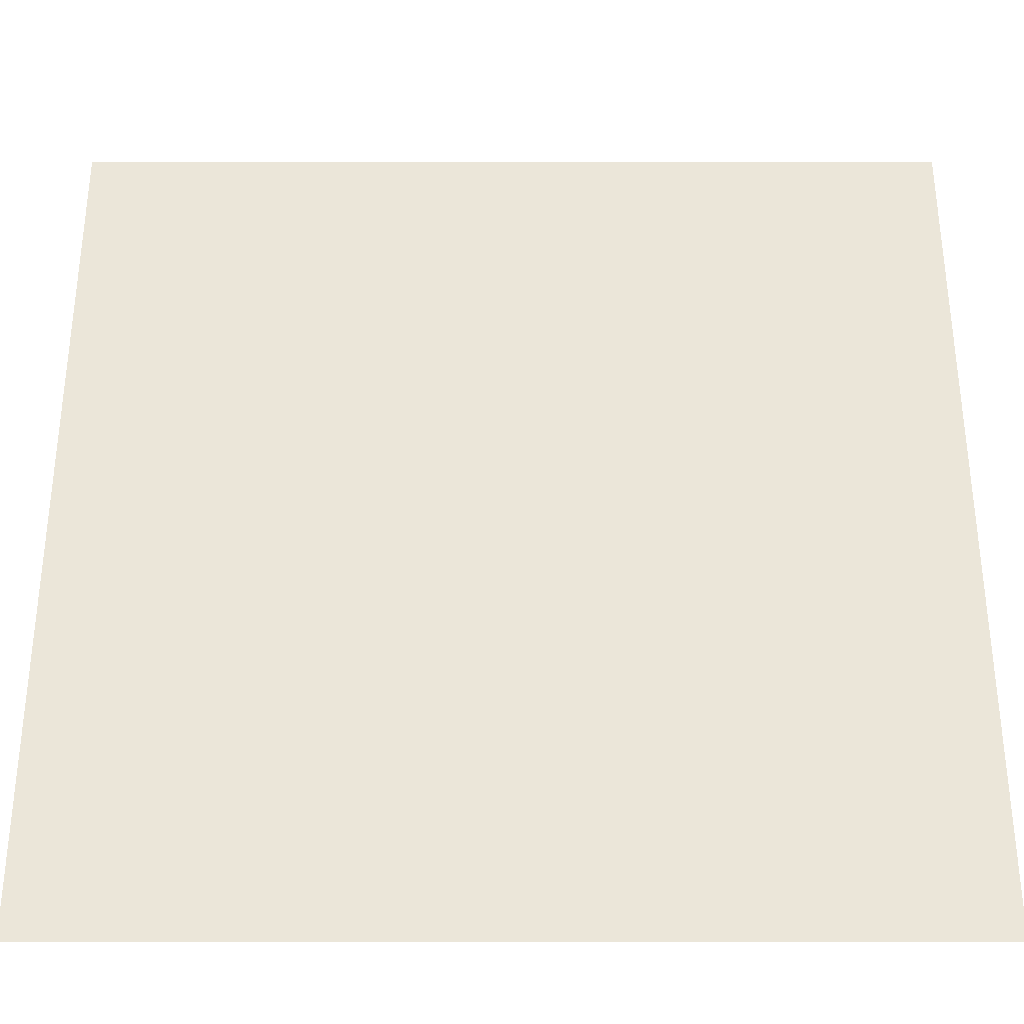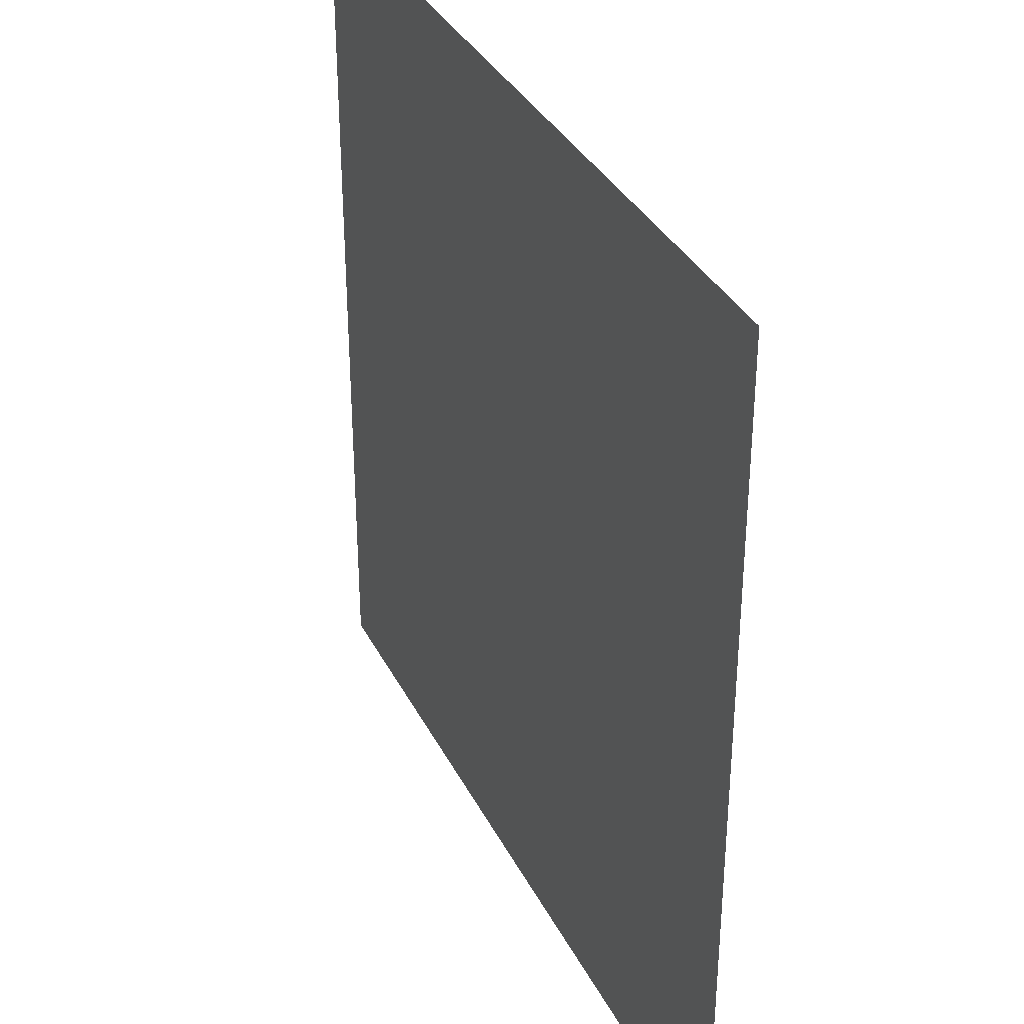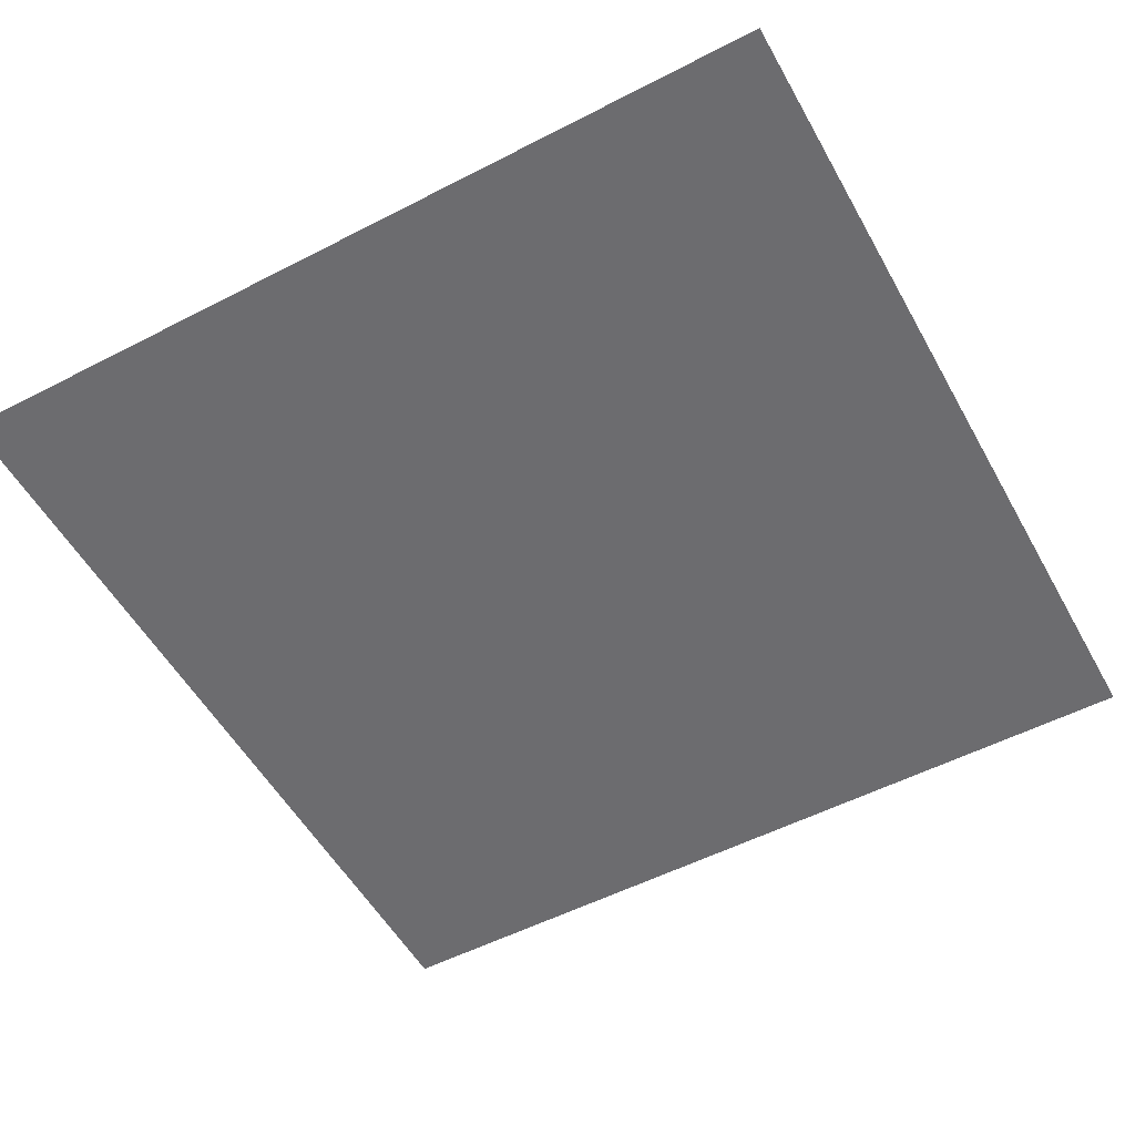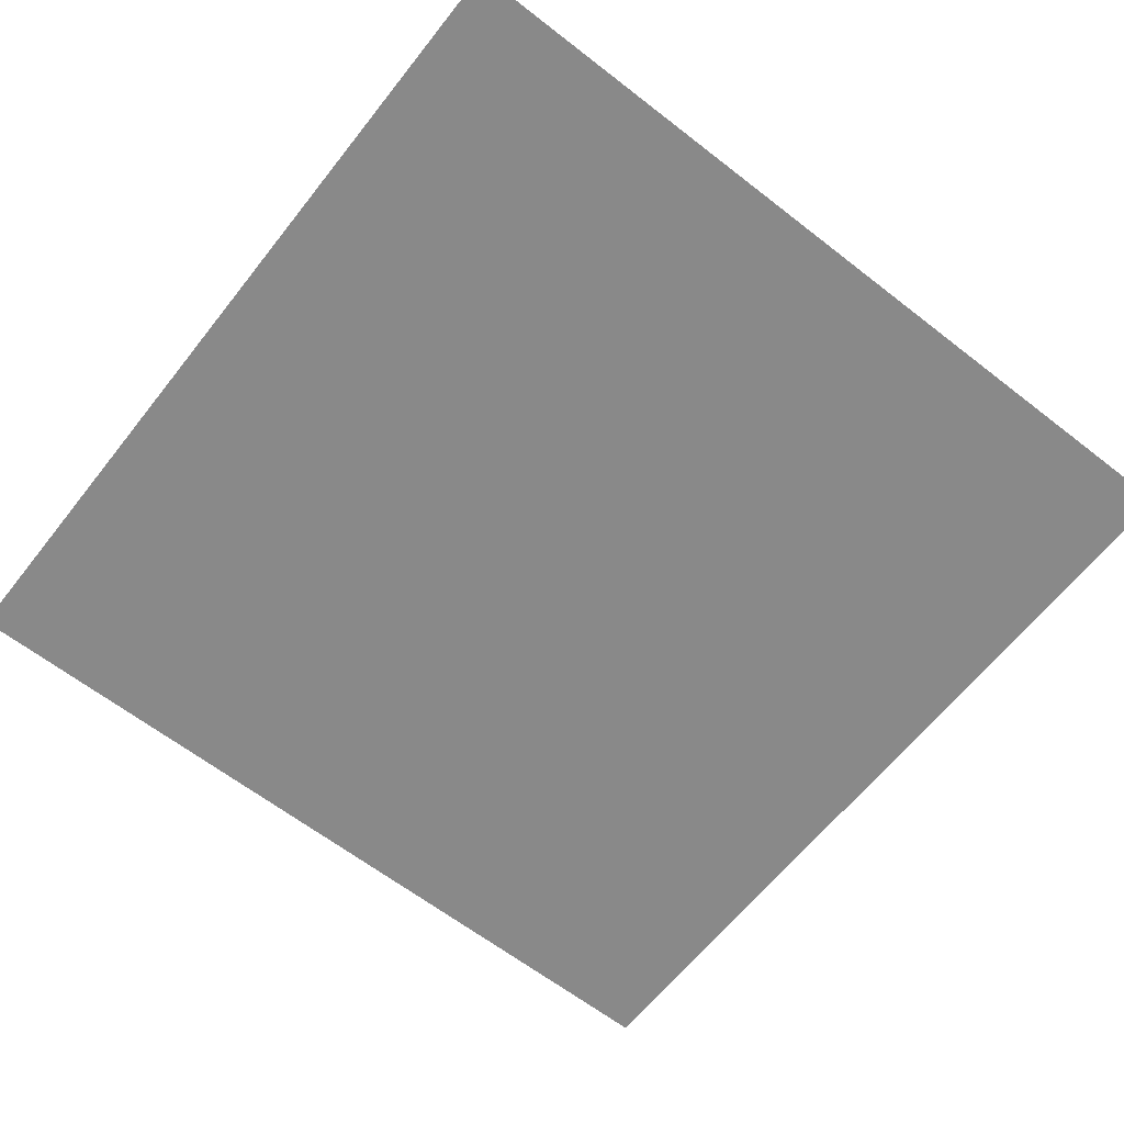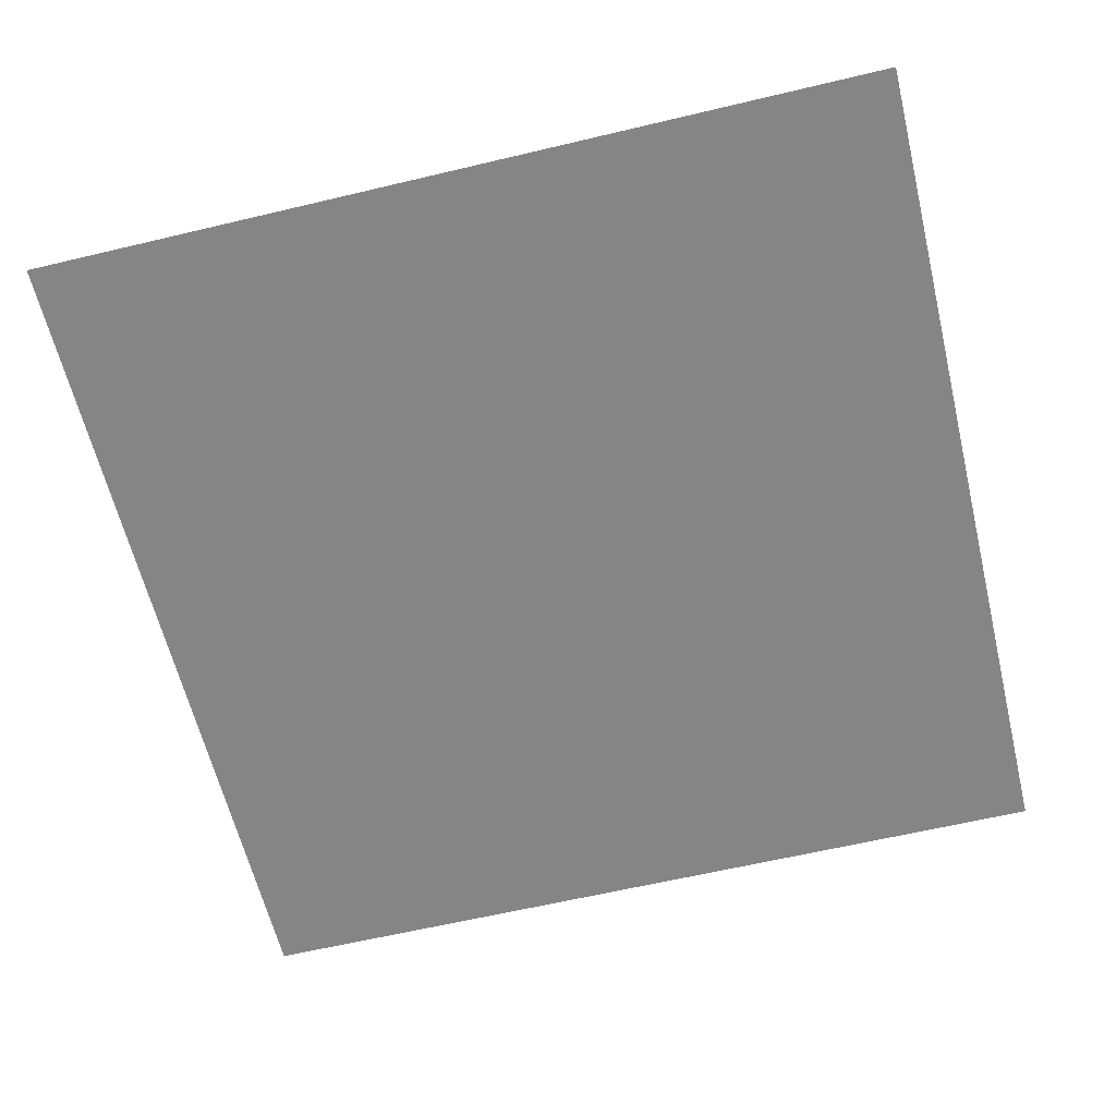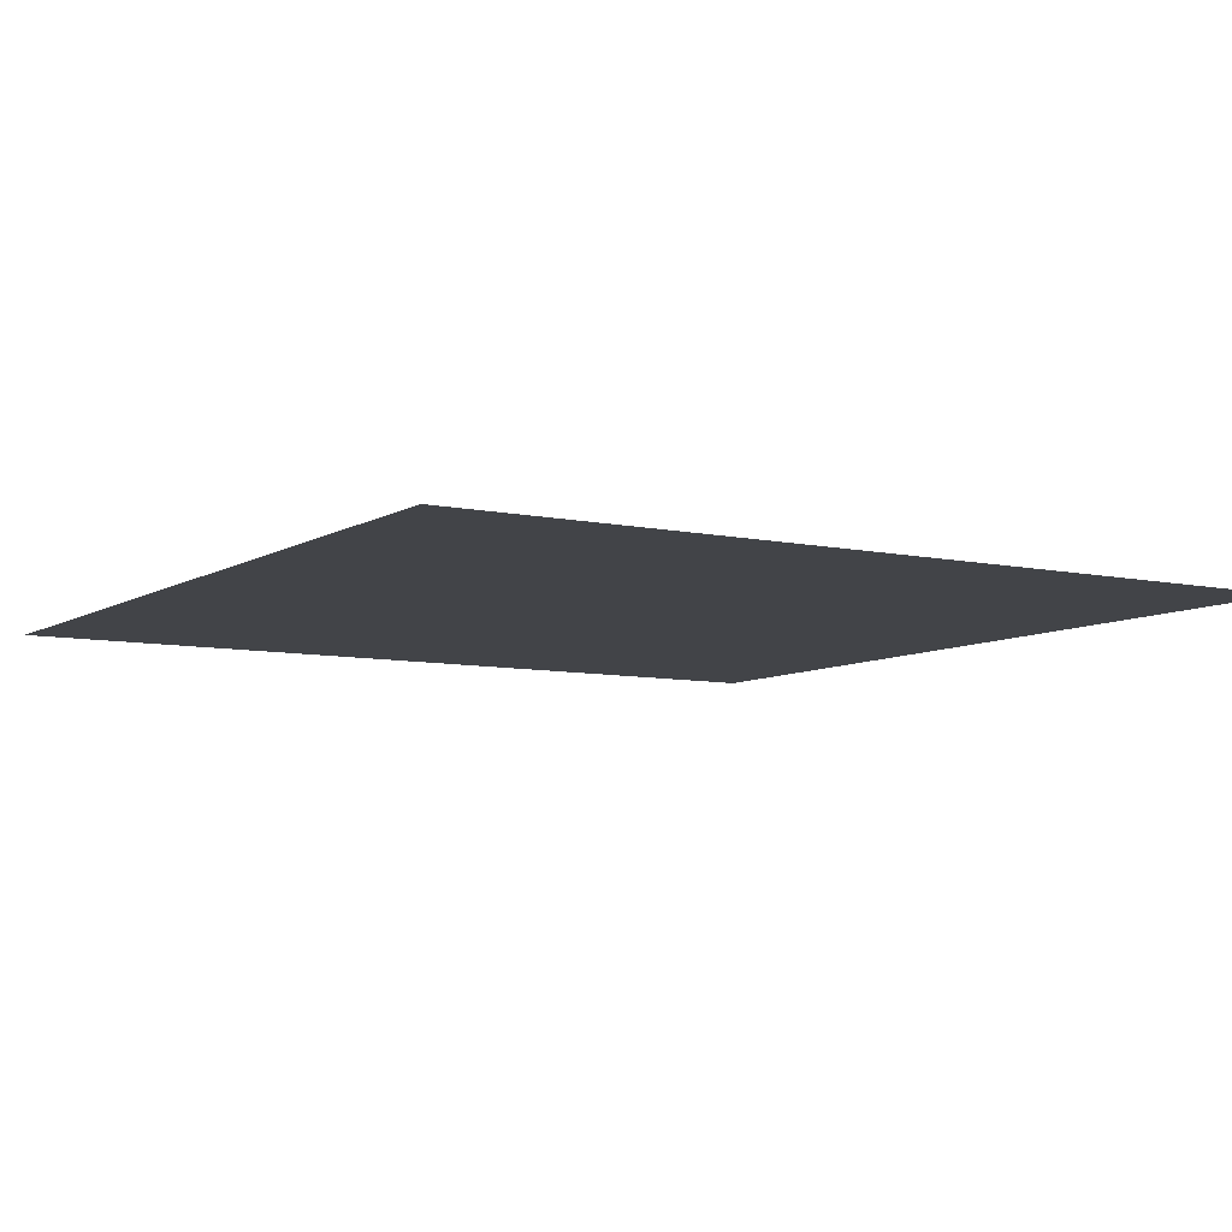
<metadata>
{"format":"obj","ext":"obj","renderer":"f3d","projection":"perspective","resolution":1024,"background":"white","views":[{"elev":-34.0,"azim":-180.0,"up":"+Z"},{"elev":34.8,"azim":-113.9,"up":"+Z"},{"elev":-53.8,"azim":28.8,"up":"+Y"},{"elev":-63.1,"azim":51.8,"up":"+Y"},{"elev":-61.8,"azim":13.6,"up":"+Y"},{"elev":-7.7,"azim":148.3,"up":"+Y"}]}
</metadata>
<code>
v 556 548.8 8.9e-05
v 556 548.8 559.2
v 0 548.8 559.2
v 0 548.8 8.9e-05
f 2 4 1
f 2 3 4

</code>
